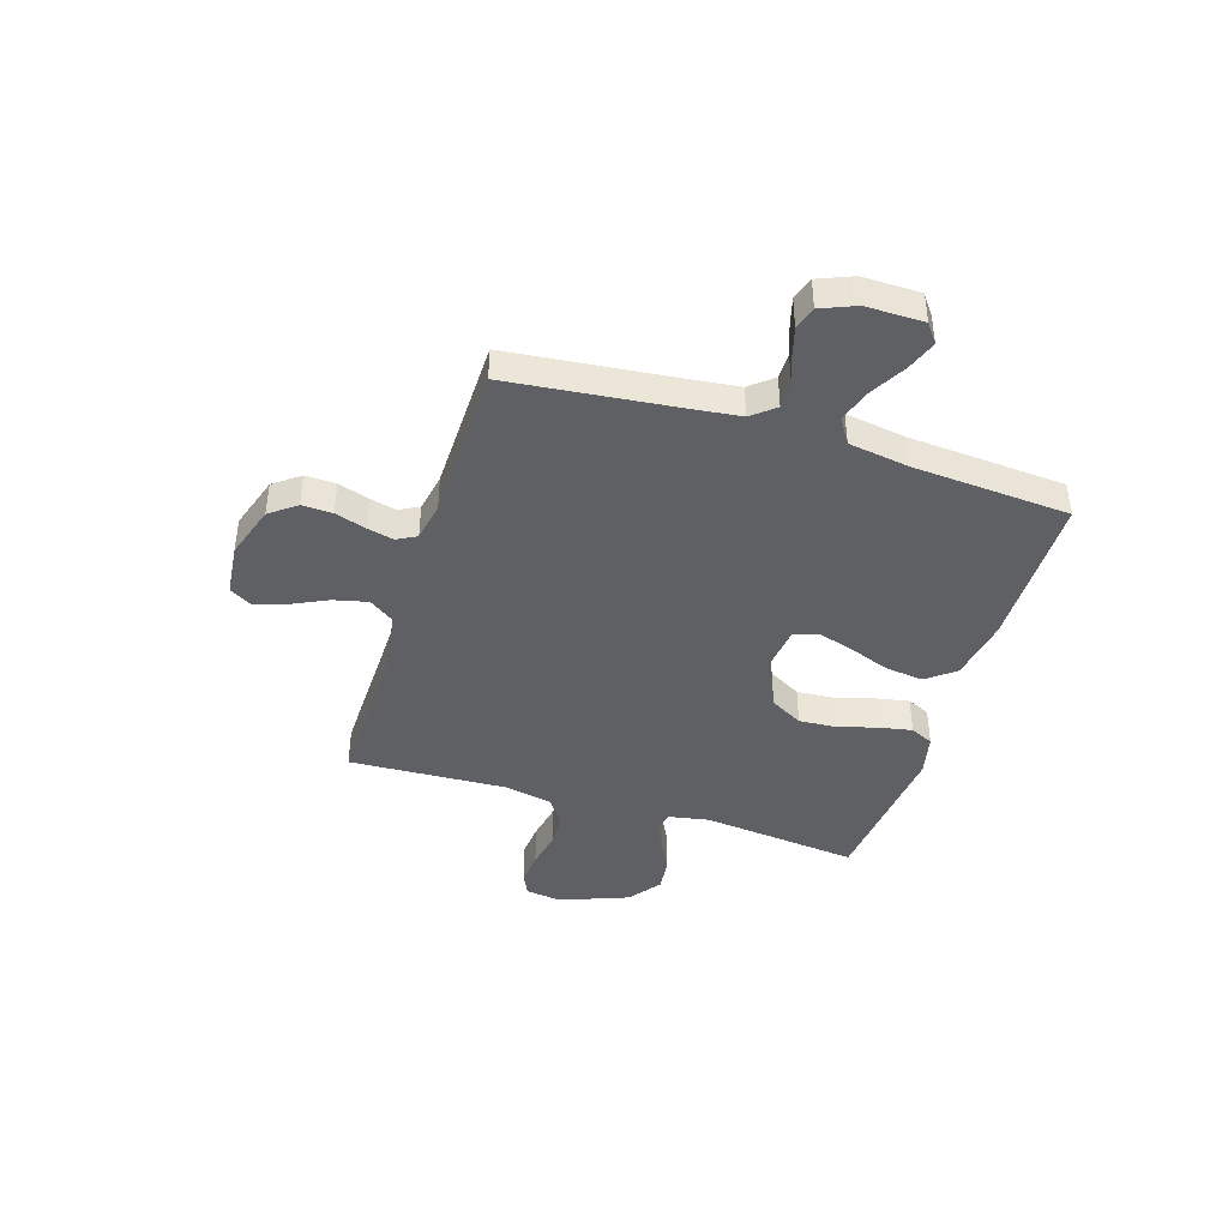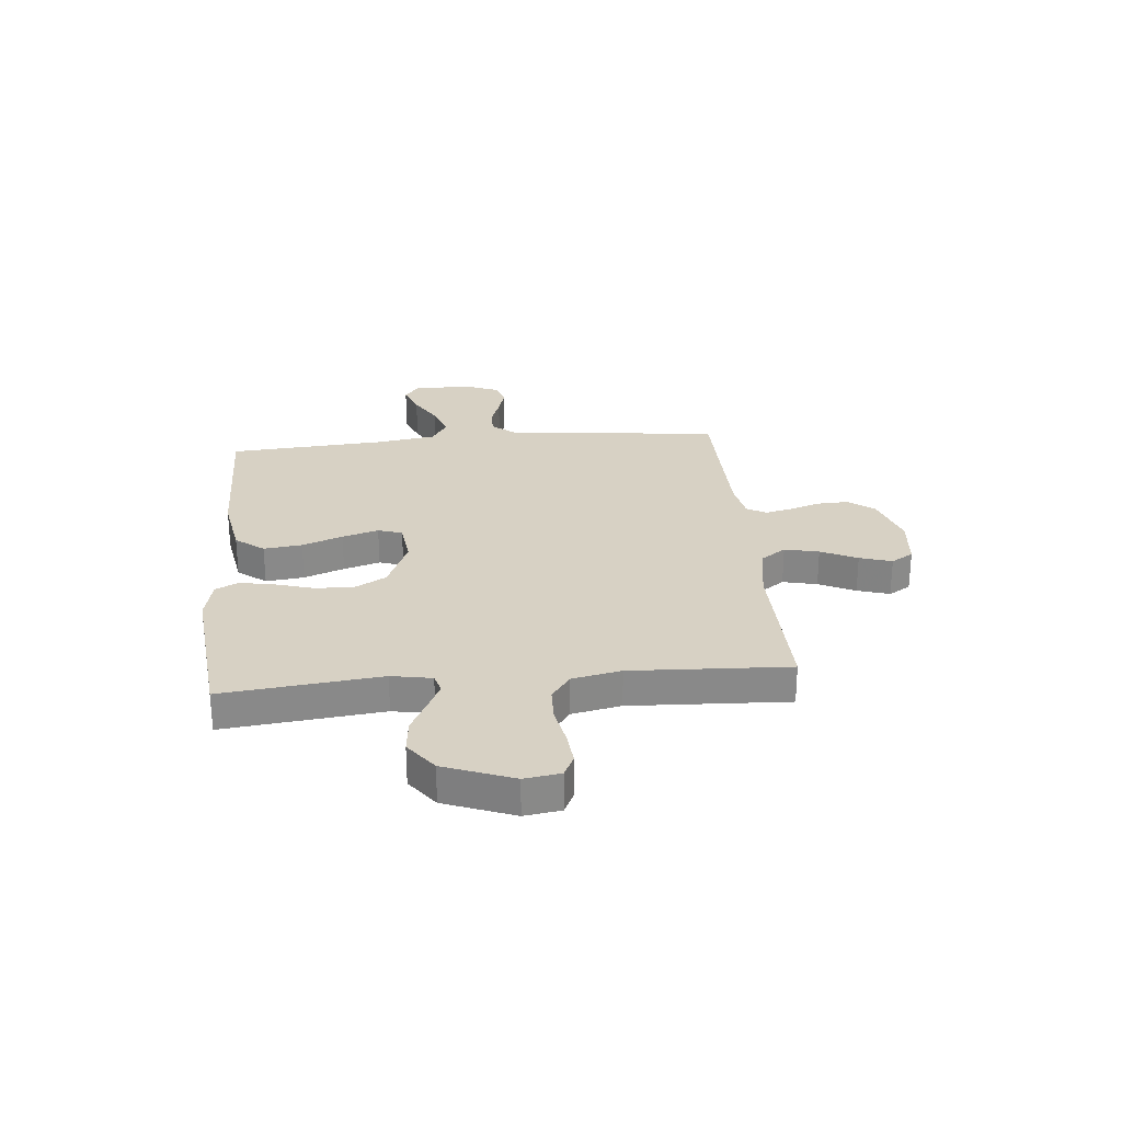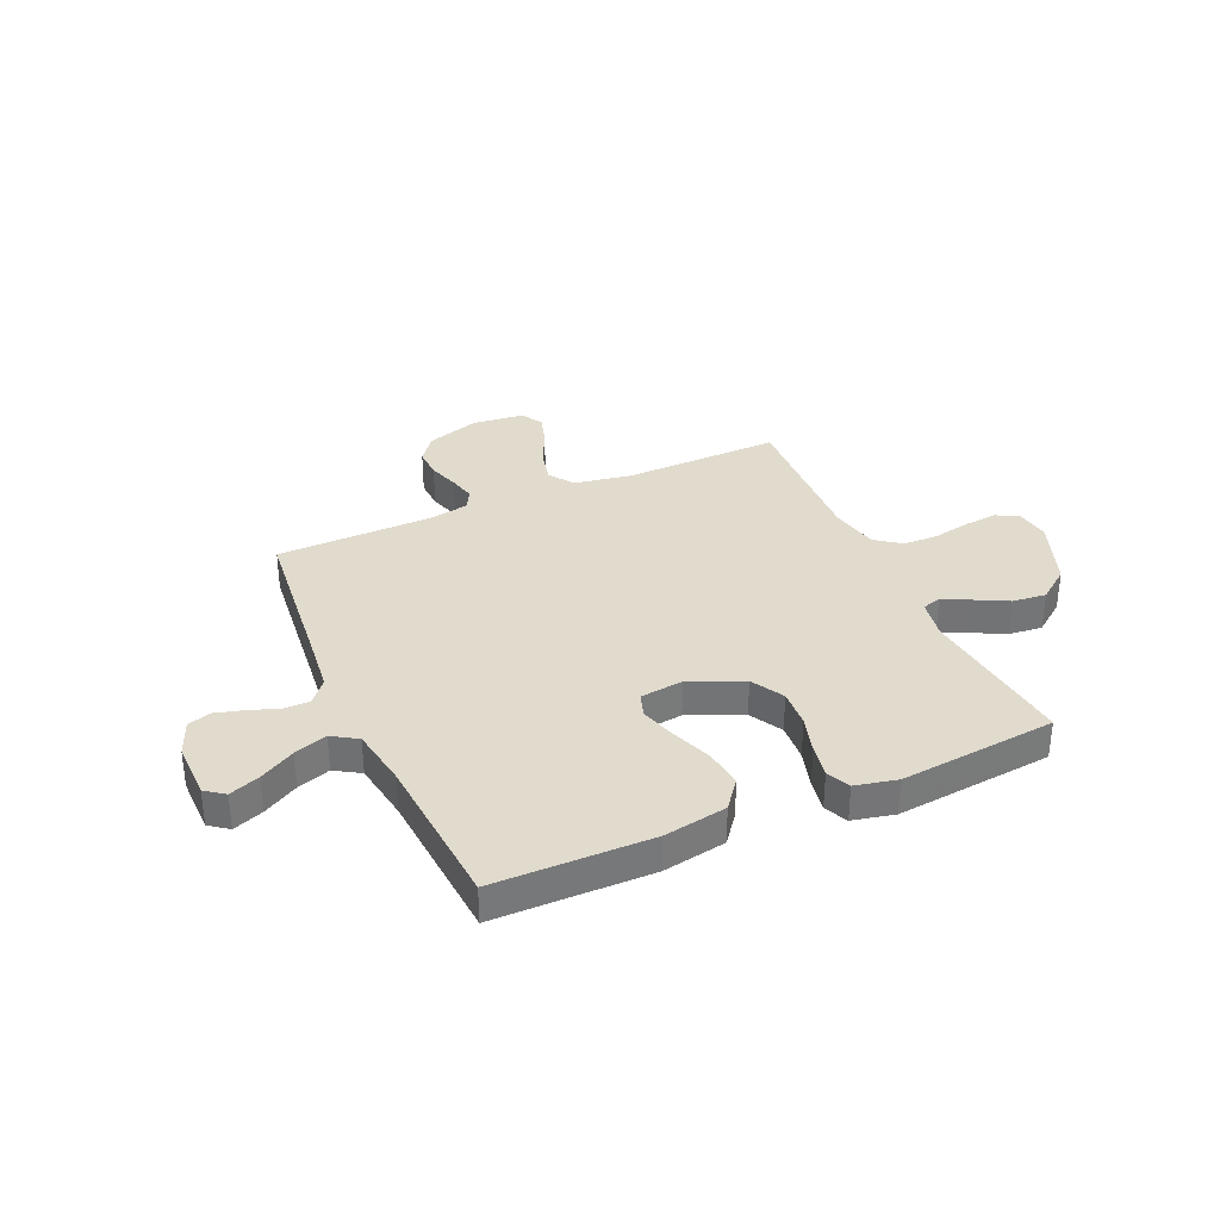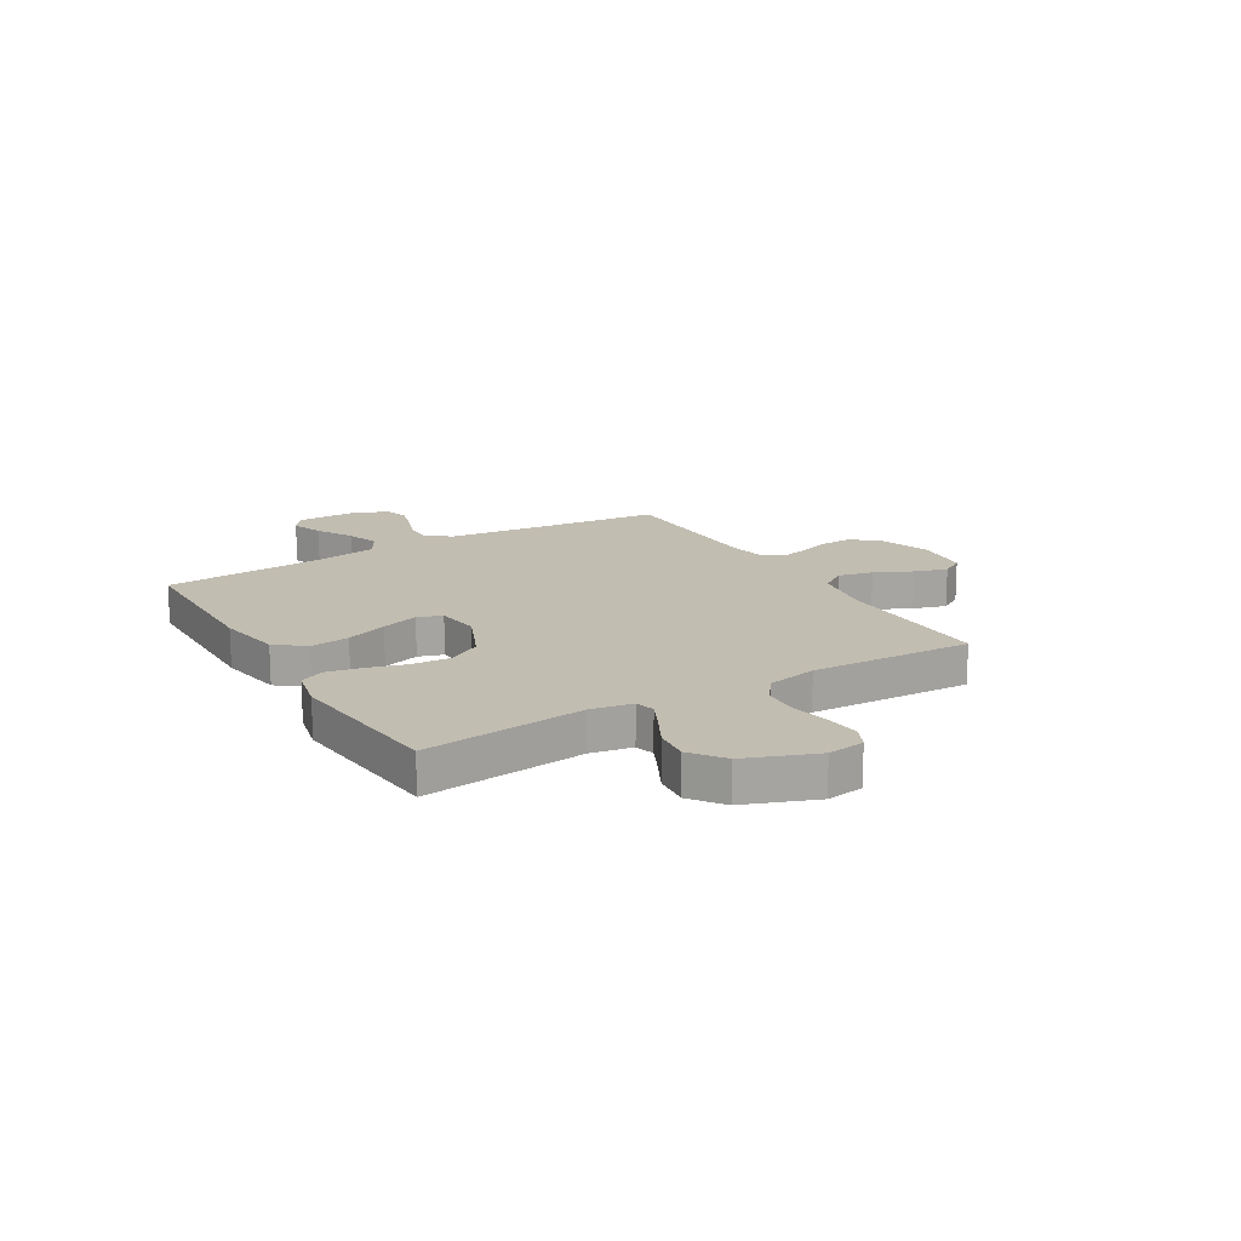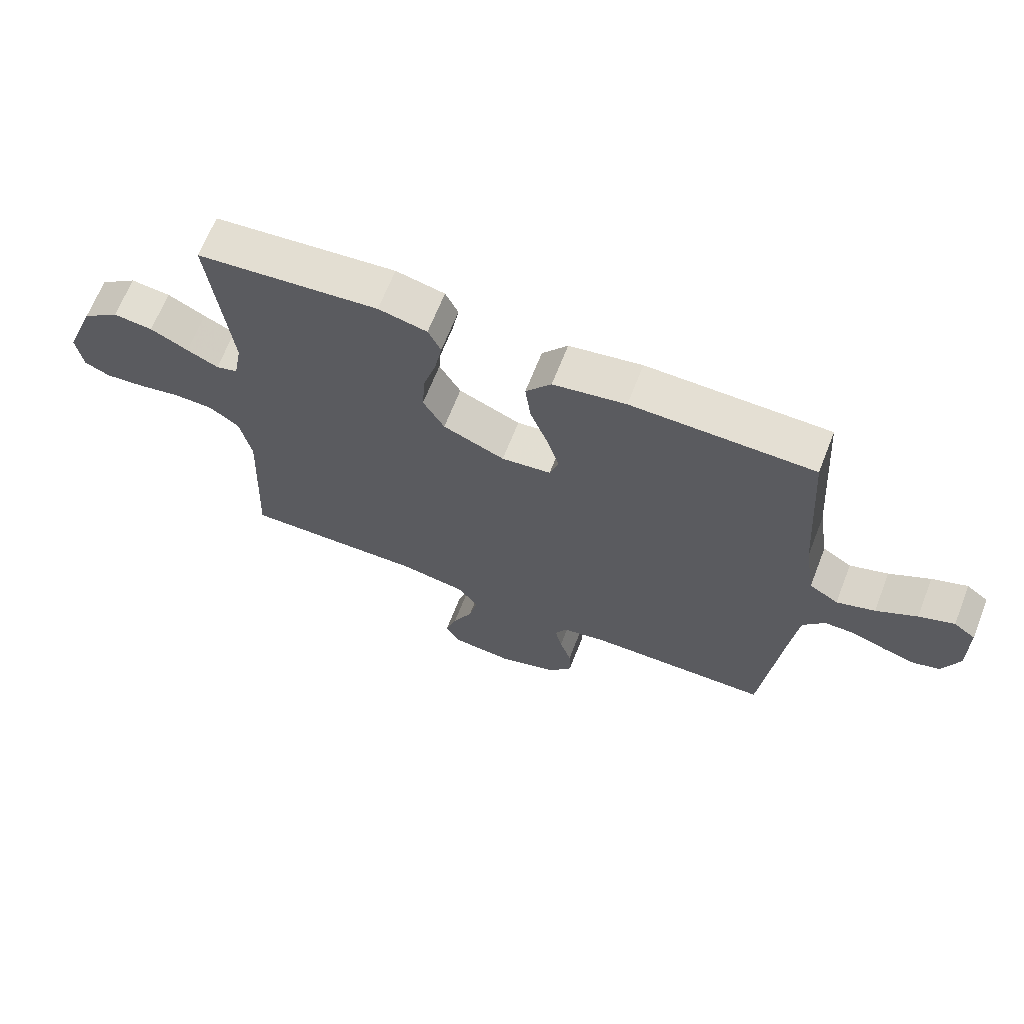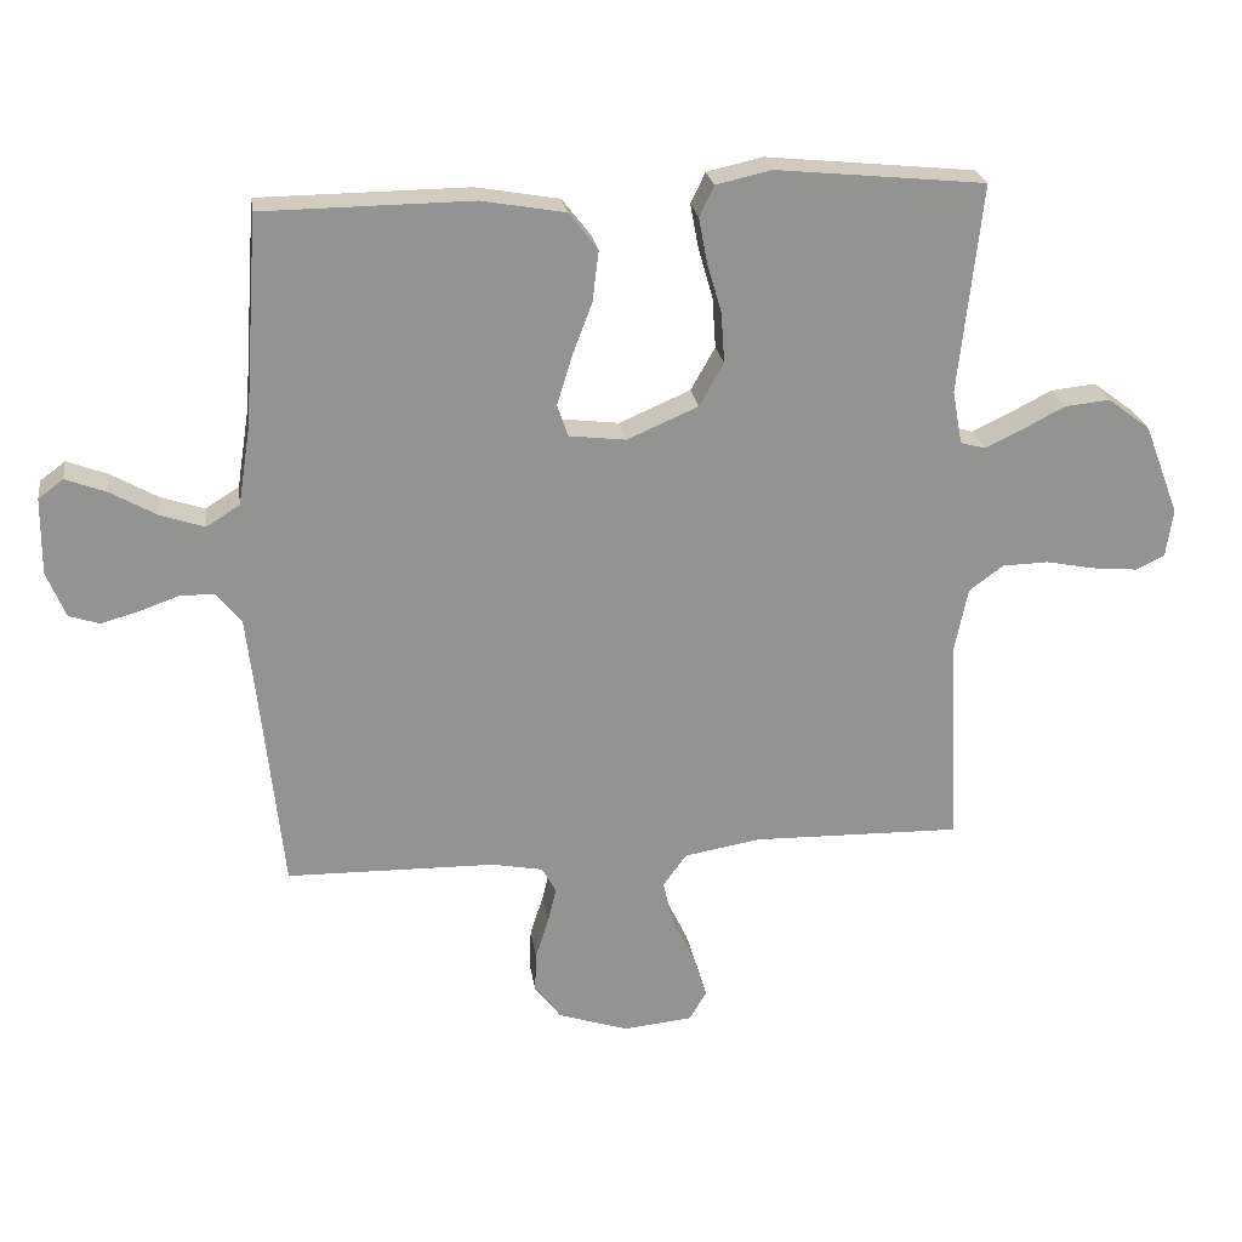
<metadata>
{"format":"obj","ext":"obj","renderer":"f3d","projection":"perspective","resolution":1024,"background":"white","views":[{"elev":-42.3,"azim":-107.4,"up":"+Y"},{"elev":27.1,"azim":84.7,"up":"+Y"},{"elev":33.9,"azim":-24.0,"up":"+Y"},{"elev":16.8,"azim":59.2,"up":"+Y"},{"elev":66.5,"azim":-158.6,"up":"+Z"},{"elev":23.8,"azim":-8.3,"up":"+Z"}]}
</metadata>
<code>
v 0.5 0.07 -0.5
v 0.2 0.07 -0.494
v 0.09 0.07 -0.513
v 0.057 0.07 -0.56
v 0.072 0.07 -0.625
v 0.105 0.07 -0.694
v 0.124 0.07 -0.755
v 0.099 0.07 -0.797
v 0 0.07 -0.807
v -0.101 0.07 -0.774
v -0.139 0.07 -0.724
v -0.137 0.07 -0.666
v -0.118 0.07 -0.607
v -0.106 0.07 -0.556
v -0.126 0.07 -0.519
v -0.2 0.07 -0.505
v -0.5 0.07 -0.5
v -0.532 0.07 -0.2
v -0.545 0.07 -0.089
v -0.581 0.07 -0.045
v -0.631 0.07 -0.045
v -0.687 0.07 -0.065
v -0.741 0.07 -0.08
v -0.785 0.07 -0.066
v -0.812 0.07 0
v -0.811 0.07 0.11
v -0.775 0.07 0.137
v -0.717 0.07 0.115
v -0.65 0.07 0.077
v -0.587 0.07 0.056
v -0.539 0.07 0.086
v -0.521 0.07 0.2
v -0.5 0.07 0.5
v -0.2 0.07 0.503
v -0.08 0.07 0.482
v -0.038 0.07 0.428
v -0.047 0.07 0.355
v -0.076 0.07 0.278
v -0.097 0.07 0.209
v -0.082 0.07 0.163
v 0 0.07 0.153
v 0.102 0.07 0.197
v 0.137 0.07 0.259
v 0.132 0.07 0.332
v 0.111 0.07 0.404
v 0.099 0.07 0.468
v 0.12 0.07 0.512
v 0.2 0.07 0.53
v 0.5 0.07 0.5
v 0.467 0.07 0.2
v 0.481 0.07 0.123
v 0.517 0.07 0.113
v 0.569 0.07 0.138
v 0.631 0.07 0.17
v 0.696 0.07 0.177
v 0.757 0.07 0.131
v 0.807 0.07 0
v 0.797 0.07 -0.069
v 0.755 0.07 -0.089
v 0.691 0.07 -0.083
v 0.62 0.07 -0.069
v 0.554 0.07 -0.071
v 0.505 0.07 -0.107
v 0.486 0.07 -0.2
v 0.5 0 -0.5
v 0.2 0 -0.494
v 0.09 0 -0.513
v 0.057 0 -0.56
v 0.072 0 -0.625
v 0.105 0 -0.694
v 0.124 0 -0.755
v 0.099 0 -0.797
v 0 0 -0.807
v -0.101 0 -0.774
v -0.139 0 -0.724
v -0.137 0 -0.666
v -0.118 0 -0.607
v -0.106 0 -0.556
v -0.126 0 -0.519
v -0.2 0 -0.505
v -0.5 0 -0.5
v -0.532 0 -0.2
v -0.545 0 -0.089
v -0.581 0 -0.045
v -0.631 0 -0.045
v -0.687 0 -0.065
v -0.741 0 -0.08
v -0.785 0 -0.066
v -0.812 0 0
v -0.811 0 0.11
v -0.775 0 0.137
v -0.717 0 0.115
v -0.65 0 0.077
v -0.587 0 0.056
v -0.539 0 0.086
v -0.521 0 0.2
v -0.5 0 0.5
v -0.2 0 0.503
v -0.08 0 0.482
v -0.038 0 0.428
v -0.047 0 0.355
v -0.076 0 0.278
v -0.097 0 0.209
v -0.082 0 0.163
v 0 0 0.153
v 0.102 0 0.197
v 0.137 0 0.259
v 0.132 0 0.332
v 0.111 0 0.404
v 0.099 0 0.468
v 0.12 0 0.512
v 0.2 0 0.53
v 0.5 0 0.5
v 0.467 0 0.2
v 0.481 0 0.123
v 0.517 0 0.113
v 0.569 0 0.138
v 0.631 0 0.17
v 0.696 0 0.177
v 0.757 0 0.131
v 0.807 0 0
v 0.797 0 -0.069
v 0.755 0 -0.089
v 0.691 0 -0.083
v 0.62 0 -0.069
v 0.554 0 -0.071
v 0.505 0 -0.107
v 0.486 0 -0.2
f 59 60 61
f 58 59 61
f 57 58 61
f 56 57 61
f 55 56 61
f 54 55 61
f 53 54 61
f 52 53 61 62
f 51 52 62 63
f 48 49 50
f 47 48 50
f 46 47 50
f 45 46 50
f 44 45 50
f 51 63 64
f 50 51 64
f 44 50 64
f 43 44 64
f 36 37 38
f 35 36 38
f 34 35 38
f 33 34 38
f 32 33 38
f 31 32 38 39
f 30 31 39 40
f 27 28 29
f 26 27 29
f 25 26 29
f 24 25 29
f 23 24 29
f 22 23 29
f 21 22 29
f 20 21 29 30
f 30 40 41
f 20 30 41
f 19 20 41
f 16 17 18
f 19 41 42
f 18 19 42
f 16 18 42
f 15 16 42
f 11 12 13
f 10 11 13
f 9 10 13
f 8 9 13
f 7 8 13
f 6 7 13
f 5 6 13
f 4 5 13 14
f 64 1 2
f 43 64 2
f 42 43 2
f 14 15 42
f 4 14 42
f 3 4 42
f 2 3 42
f 125 124 123
f 125 123 122
f 125 122 121
f 125 121 120
f 125 120 119
f 125 119 118
f 125 118 117
f 126 125 117 116
f 127 126 116 115
f 114 113 112
f 114 112 111
f 114 111 110
f 114 110 109
f 114 109 108
f 128 127 115
f 128 115 114
f 128 114 108
f 128 108 107
f 102 101 100
f 102 100 99
f 102 99 98
f 102 98 97
f 102 97 96
f 103 102 96 95
f 104 103 95 94
f 93 92 91
f 93 91 90
f 93 90 89
f 93 89 88
f 93 88 87
f 93 87 86
f 93 86 85
f 94 93 85 84
f 105 104 94
f 105 94 84
f 105 84 83
f 82 81 80
f 106 105 83
f 106 83 82
f 106 82 80
f 106 80 79
f 77 76 75
f 77 75 74
f 77 74 73
f 77 73 72
f 77 72 71
f 77 71 70
f 77 70 69
f 78 77 69 68
f 66 65 128
f 66 128 107
f 66 107 106
f 106 79 78
f 106 78 68
f 106 68 67
f 106 67 66
f 1 65 66 2
f 2 66 67 3
f 3 67 68 4
f 4 68 69 5
f 5 69 70 6
f 6 70 71 7
f 7 71 72 8
f 8 72 73 9
f 9 73 74 10
f 10 74 75 11
f 11 75 76 12
f 12 76 77 13
f 13 77 78 14
f 14 78 79 15
f 15 79 80 16
f 16 80 81 17
f 17 81 82 18
f 18 82 83 19
f 19 83 84 20
f 20 84 85 21
f 21 85 86 22
f 22 86 87 23
f 23 87 88 24
f 24 88 89 25
f 25 89 90 26
f 26 90 91 27
f 27 91 92 28
f 28 92 93 29
f 29 93 94 30
f 30 94 95 31
f 31 95 96 32
f 32 96 97 33
f 33 97 98 34
f 34 98 99 35
f 35 99 100 36
f 36 100 101 37
f 37 101 102 38
f 38 102 103 39
f 39 103 104 40
f 40 104 105 41
f 41 105 106 42
f 42 106 107 43
f 43 107 108 44
f 44 108 109 45
f 45 109 110 46
f 46 110 111 47
f 47 111 112 48
f 48 112 113 49
f 49 113 114 50
f 50 114 115 51
f 51 115 116 52
f 52 116 117 53
f 53 117 118 54
f 54 118 119 55
f 55 119 120 56
f 56 120 121 57
f 57 121 122 58
f 58 122 123 59
f 59 123 124 60
f 60 124 125 61
f 61 125 126 62
f 62 126 127 63
f 63 127 128 64
f 64 128 65 1

</code>
